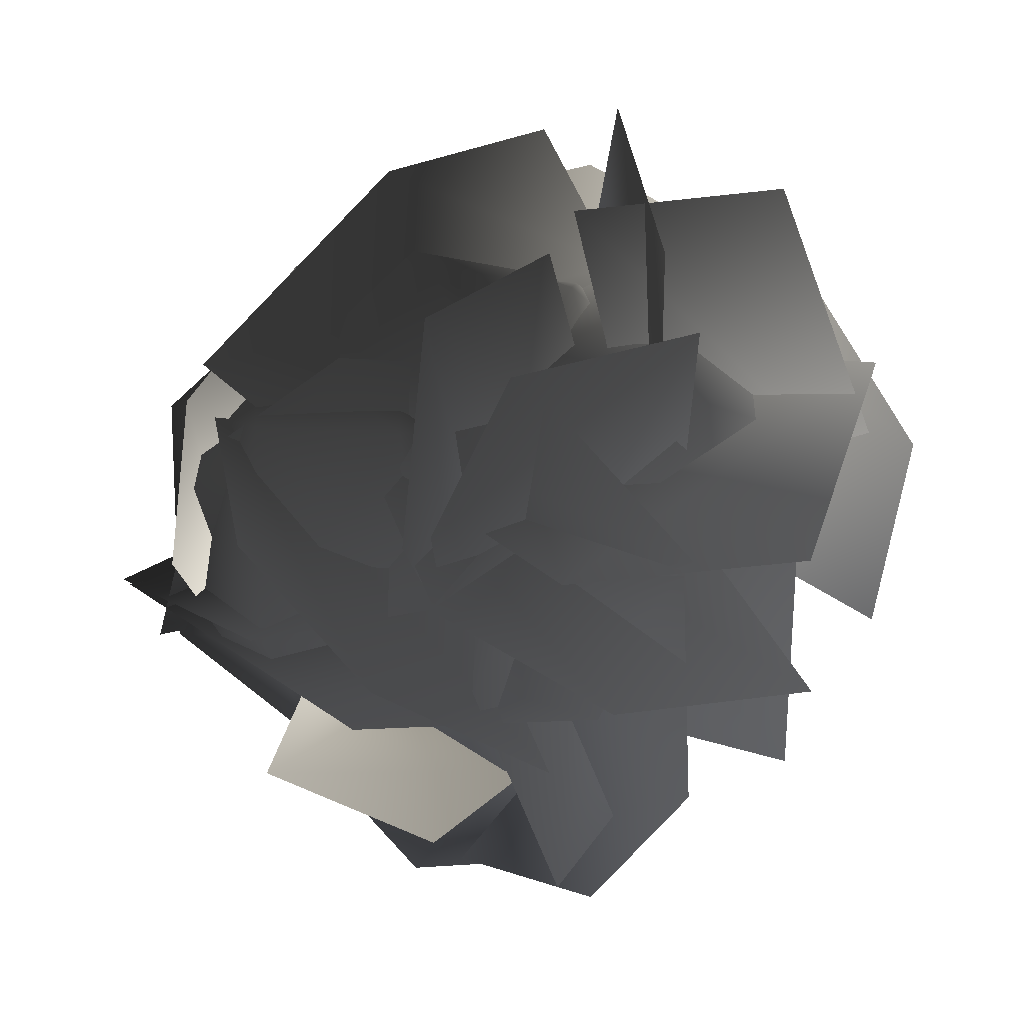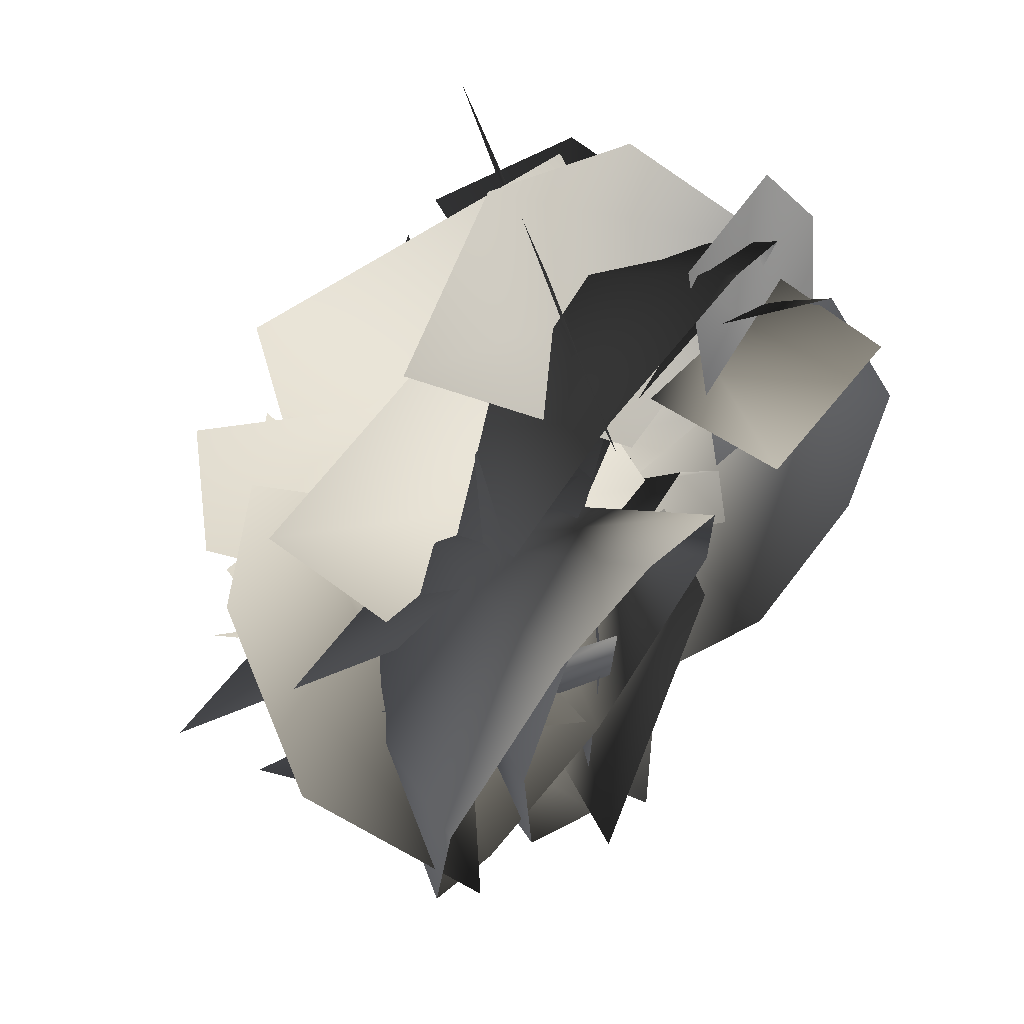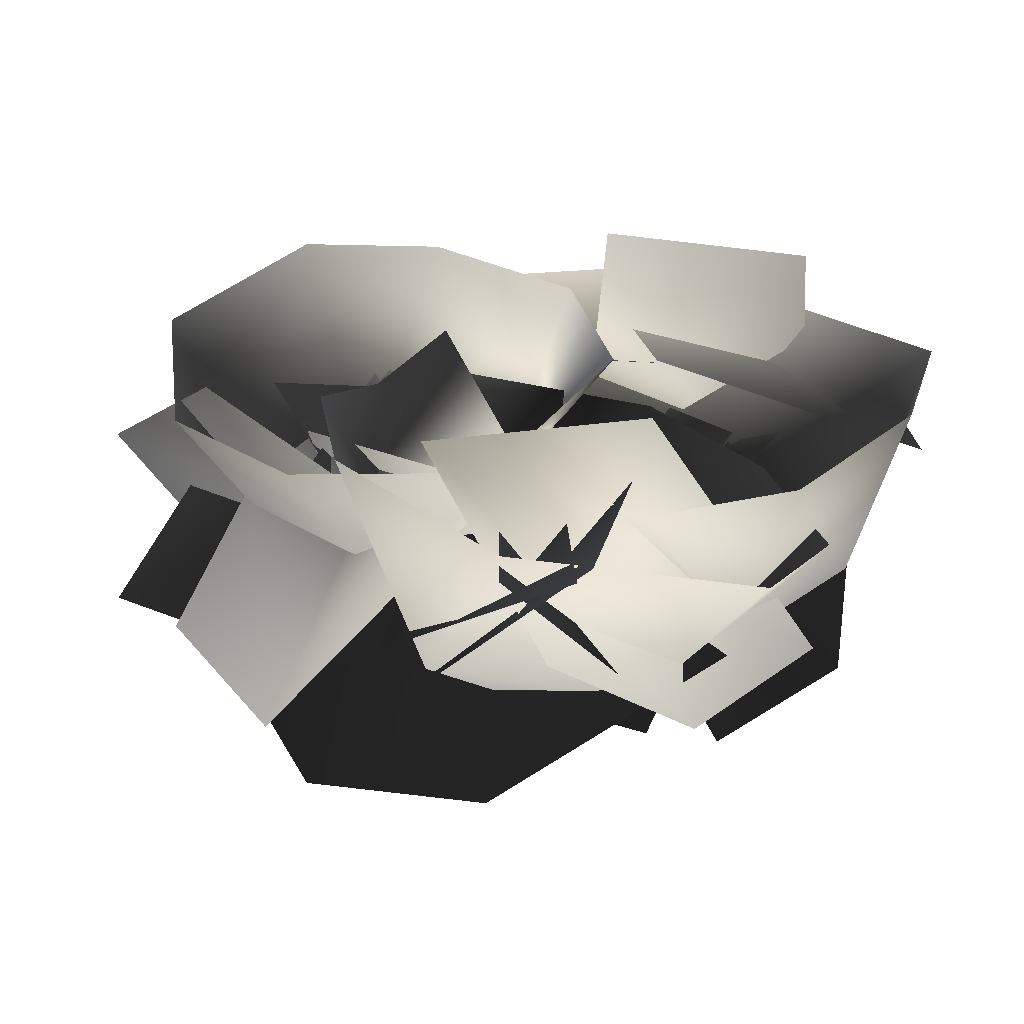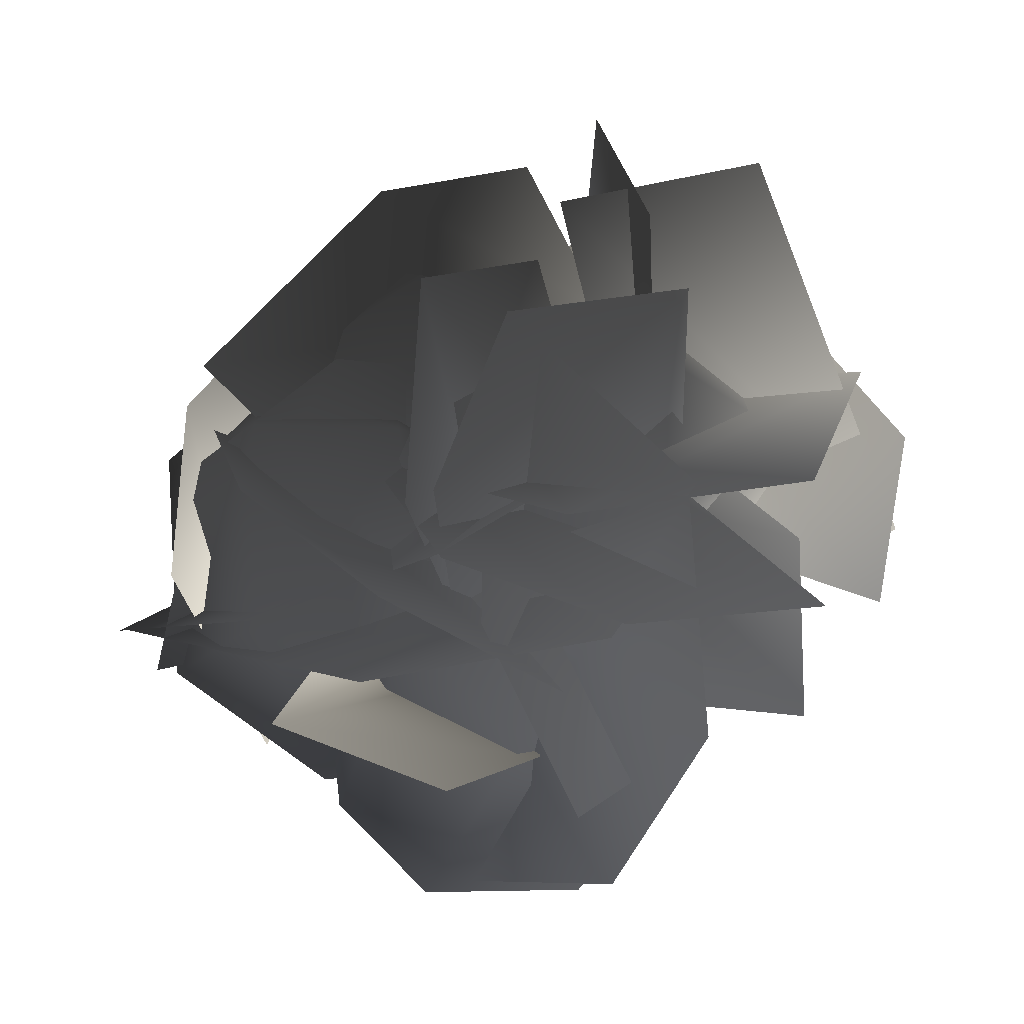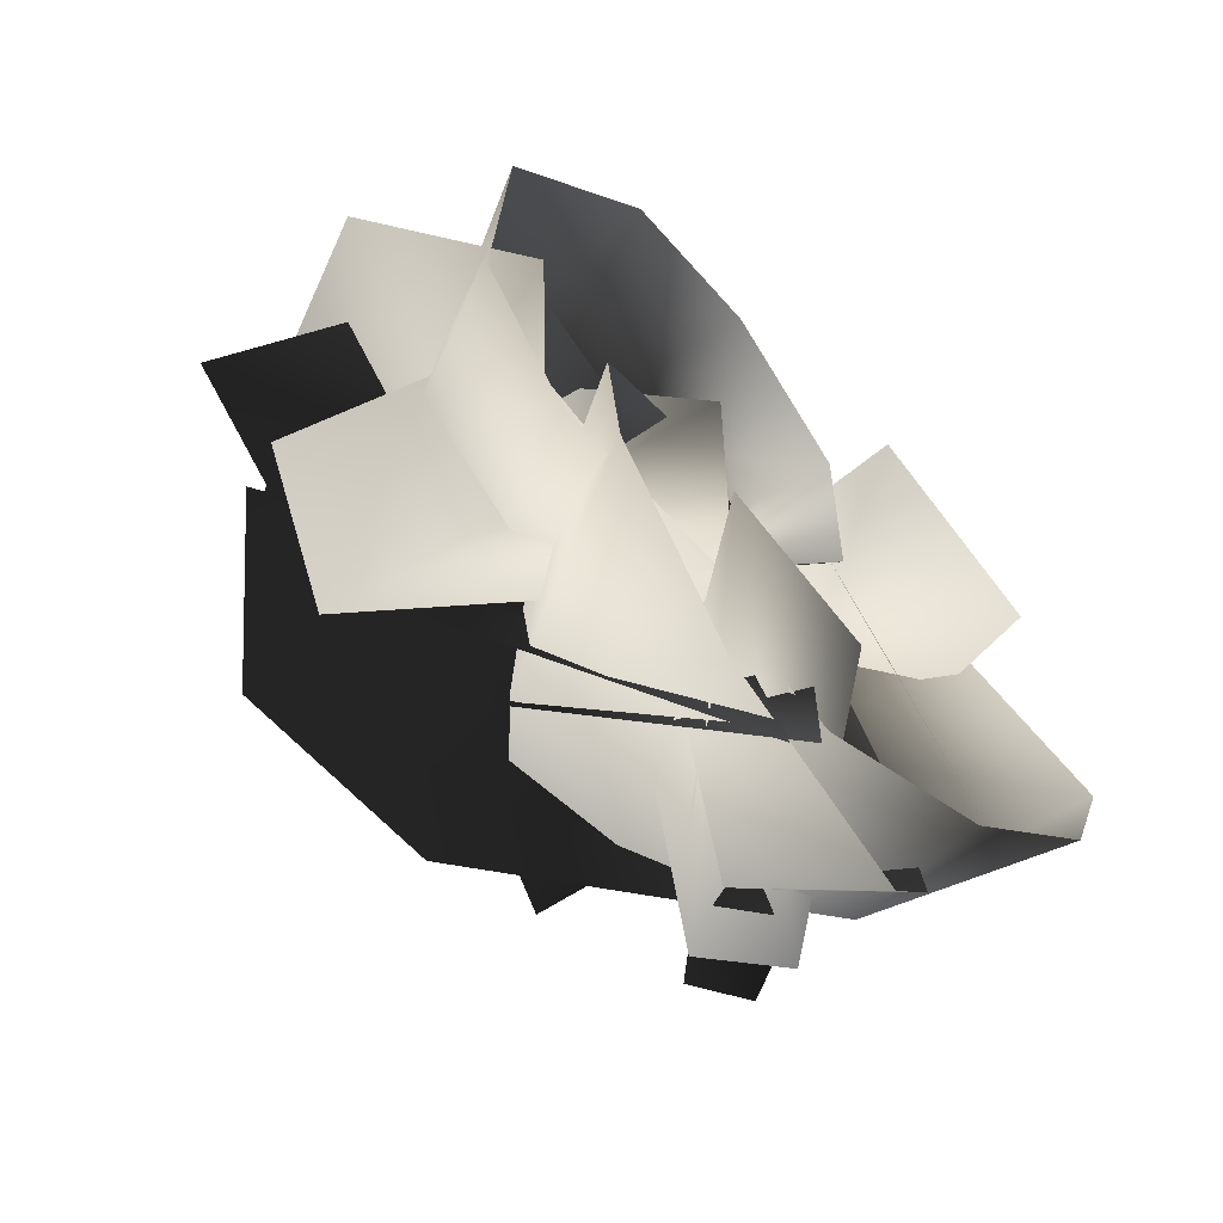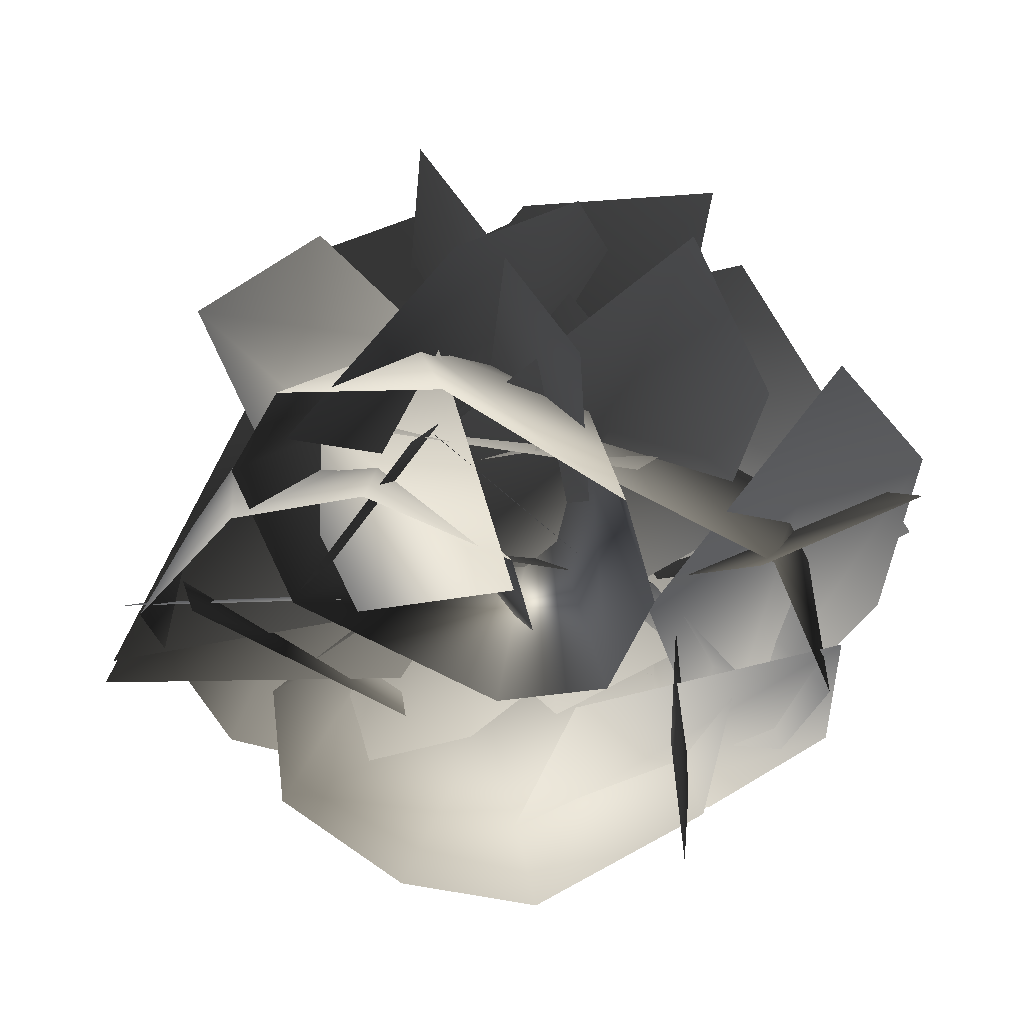
<metadata>
{"format":"obj","ext":"obj","renderer":"f3d","projection":"perspective","resolution":1024,"background":"white","views":[{"elev":76.7,"azim":-103.3,"up":"+Y"},{"elev":45.4,"azim":-52.4,"up":"+Z"},{"elev":-65.3,"azim":-3.8,"up":"+Z"},{"elev":58.2,"azim":-105.8,"up":"+Y"},{"elev":-70.3,"azim":-49.0,"up":"+Z"},{"elev":-45.8,"azim":-84.2,"up":"+Y"}]}
</metadata>
<code>
v  -0.893 2.849 2.717
v  -2.885 7.864 -1.21
v  -7.784 9.657 -2.563
v  -13.98 8.243 -1.37
v  -10.26 2.567 3.058
v  -11.69 0.1797 -5.588
v  -12.44 -1.082 -0.6786
v  -9.682 4.381 -1.998
v  -8.248 0.7898 -7.58
v  -5.303 6.079 -4.23
v  -8.684 -2.179 4.142
v  -6.265 4.554 3.014
v  -2.256 5.15 1.149
v  -5.897 7.314 0.2778
v  -2.468 0.7453 -6.685
v  1.235 -0.6684 -0.6181
v  -0.085 -1.62 2.99
v  -4.443 -2.187 4.7
v  6.259 0.7598 8.446
v  7.518 2.745 3.598
v  3.973 5.599 7.305
v  2.489 -0.1259 10.02
v  -0.9013 5.276 9.543
v  4.096 4.579 -1.722
v  0.7742 8.429 2.551
v  -3.572 7.58 3.929
v  -0.103 8.734 6.371
v  -3.423 0.0842 8.401
v  -6.67 2.418 1.833
v  -4.944 3.897 -1.634
v  -0.252 4.694 -2.813
v  8.533 1.902 6.179
v  -0.4523 1.296 4.422
v  -7.589 4.192 10.89
v  -2.405 5.257 13.57
v  3.493 4.522 12.08
v  3.358 12.08 -1.421
v  -2.852 9.319 -3.65
v  -9.202 0.5357 -1.263
v  0.086 2.376 3.861
v  5.759 8.453 3.113
v  -7.608 -0.0709 -3.672
v  -4.006 0.3887 0.4063
v  -4.816 4.999 -3.542
v  -6.899 0.1469 -7.787
v  -3.979 6.181 -8.73
v  2.634 1.418 0.8933
v  1.327 7.167 -2.879
v  2.535 7.472 -7.349
v  -1.371 8.703 -5.46
v  -2.151 0.9925 -11.68
v  5.499 2.156 -10.27
v  7.614 2.395 -6.667
v  6.035 2.027 -2.034
v  1.193 11.38 6.723
v  0.6208 13.13 0.6157
v  -2.798 9.598 -2.726
v  -7.824 2.391 -2.869
v  -6.053 1.863 4.448
v  2.409 2.426 -0.213
v  -7.226 3.532 -0.8671
v  -11.62 5.945 6.654
v  -5.375 5.633 8.738
v  -0.1427 4.393 6.47
v  -9.531 10.12 0.9211
v  -5.483 7.201 4.429
v  -0.3418 2.4 -1.735
v  -0.0689 1.019 -13
v  -7.814 7.976 -6.391
v  -3.935 1.994 13.13
v  4.889 12.1 10.28
v  6.164 10.73 3.969
v  -0.1426 2.903 4.758
v  -4.011 -0.577 7.987
v  2.641 5.73 -4.372
v  -5.118 9.434 -3.096
v  -9.601 10.86 1.344
v  -10.17 9.978 7.411
v  -0.7858 5.75 4.574
v  11.04 1.445 -1.28
v  2.8 0.1942 1.803
v  1.249 0.7618 10.49
v  7.065 1.815 10.03
v  10.8 2.112 5.917
v  9.19 10.79 6.129
v  3.651 12.26 6.183
v  0.8393 6.92 5.689
v  1.062 -2.964 4.847
v  7.622 -2.58 4.965
v  -5.372 10.61 0.8066
v  -6.424 10.92 8.262
v  0.6656 5.037 13.17
v  5.369 2.189 0.9744
v  1.459 5.604 -4.215
v  -2.125 1.474 -12.29
v  -2.197 0.8957 -3.423
v  2.914 6.303 1.351
v  4.052 7.882 -4.248
v  2.366 6.294 -9.308
v  -8.535 8.121 -9.256
v  -1.466 1.067 -5.304
v  -4.008 -0.8832 0.455
v  -9.816 3.961 -1.269
v  -11.72 7.365 -4.742
v  4.737 5.198 -8.671
v  -1.943 10.76 -8.497
v  -7.499 12.21 -5.522
v  -10.72 9.785 -0.8719
v  -2.055 3.68 -2.087
v  0.2992 0.4326 -13.27
v  -4.071 6.608 -8.988
v  -4.952 9.388 -3.215
v  -2.617 8.568 2.423
v  2.091 1.378 -3.905
v  -4.473 -1.23 -9.323
v  -0.5634 4.582 -11.12
v  3.941 7.322 -9.337
v  7.849 6.747 -4.917
v  2.338 -0.0636 -3.731
v  2.675 1.089 7.167
v  7.904 -0.478 5.683
v  5.515 5.247 3.867
v  -0.7978 2.105 4.602
v  1.421 7.437 0.5374
v  11.11 -1.473 -0.3017
v  9.084 5.471 -1.77
v  5.493 6.518 -4.965
v  6.238 8.376 -0.7458
v  -2.393 2.537 -1.639
v  2.076 1.161 -8.141
v  6.251 -0.0839 -8.453
v  9.837 -1.126 -4.836
v  6.328 3.98 5.694
v  10.18 7.879 4.005
v  9.367 9.269 -1.344
v  4.747 8.163 -8.524
v  1.153 3.752 -4.954
v  -5.671 11.12 4.777
v  -0.2621 11.89 1.752
v  0.7522 8.013 -2.494
v  -2.259 1.089 -6.746
v  -8.059 1.669 -2.217
v  -10.83 -0.8549 -5.396
v  -14.18 3.043 -0.2073
v  -12.17 7.442 3.256
v  -6.062 11.19 4.385
v  -3.395 5.727 -2.049
o Bush_2
g Bush_2
f 1 2 3 4 5
f 6 7 8
f 9 6 8 10
f 11 12 8 7
f 13 10 14
f 15 9 10
f 15 10 13 16
f 16 13 17
f 17 13 12 18
f 18 12 11
f 8 12 14
f 10 8 14
f 12 13 14
f 19 20 21
f 22 19 21 23
f 24 25 21 20
f 26 23 27
f 28 22 23
f 28 23 26 29
f 29 26 30
f 30 26 25 31
f 31 25 24
f 21 25 27
f 23 21 27
f 25 26 27
f 32 33 34 35 36
f 37 38 39 40 41
f 42 43 44
f 45 42 44 46
f 47 48 44 43
f 49 46 50
f 51 45 46
f 51 46 49 52
f 52 49 53
f 53 49 48 54
f 54 48 47
f 44 48 50
f 46 44 50
f 48 49 50
f 55 56 57 58 59
f 60 61 62 63 64
f 65 66 67 68 69
f 70 71 72 73 74
f 75 76 77 78 79
f 80 81 82 83 84
f 85 86 87 88 89
f 90 91 92 93 94
f 95 96 97 98 99
f 100 101 102 103 104
f 105 106 107 108 109
f 110 111 112 113 114
f 115 116 117 118 119
f 120 121 122
f 123 120 122 124
f 125 126 122 121
f 127 124 128
f 129 123 124
f 129 124 127 130
f 130 127 131
f 131 127 126 132
f 132 126 125
f 122 126 128
f 124 122 128
f 126 127 128
f 133 134 135 136 137
f 138 139 140 141 142
f 143 144 145 146 147

</code>
